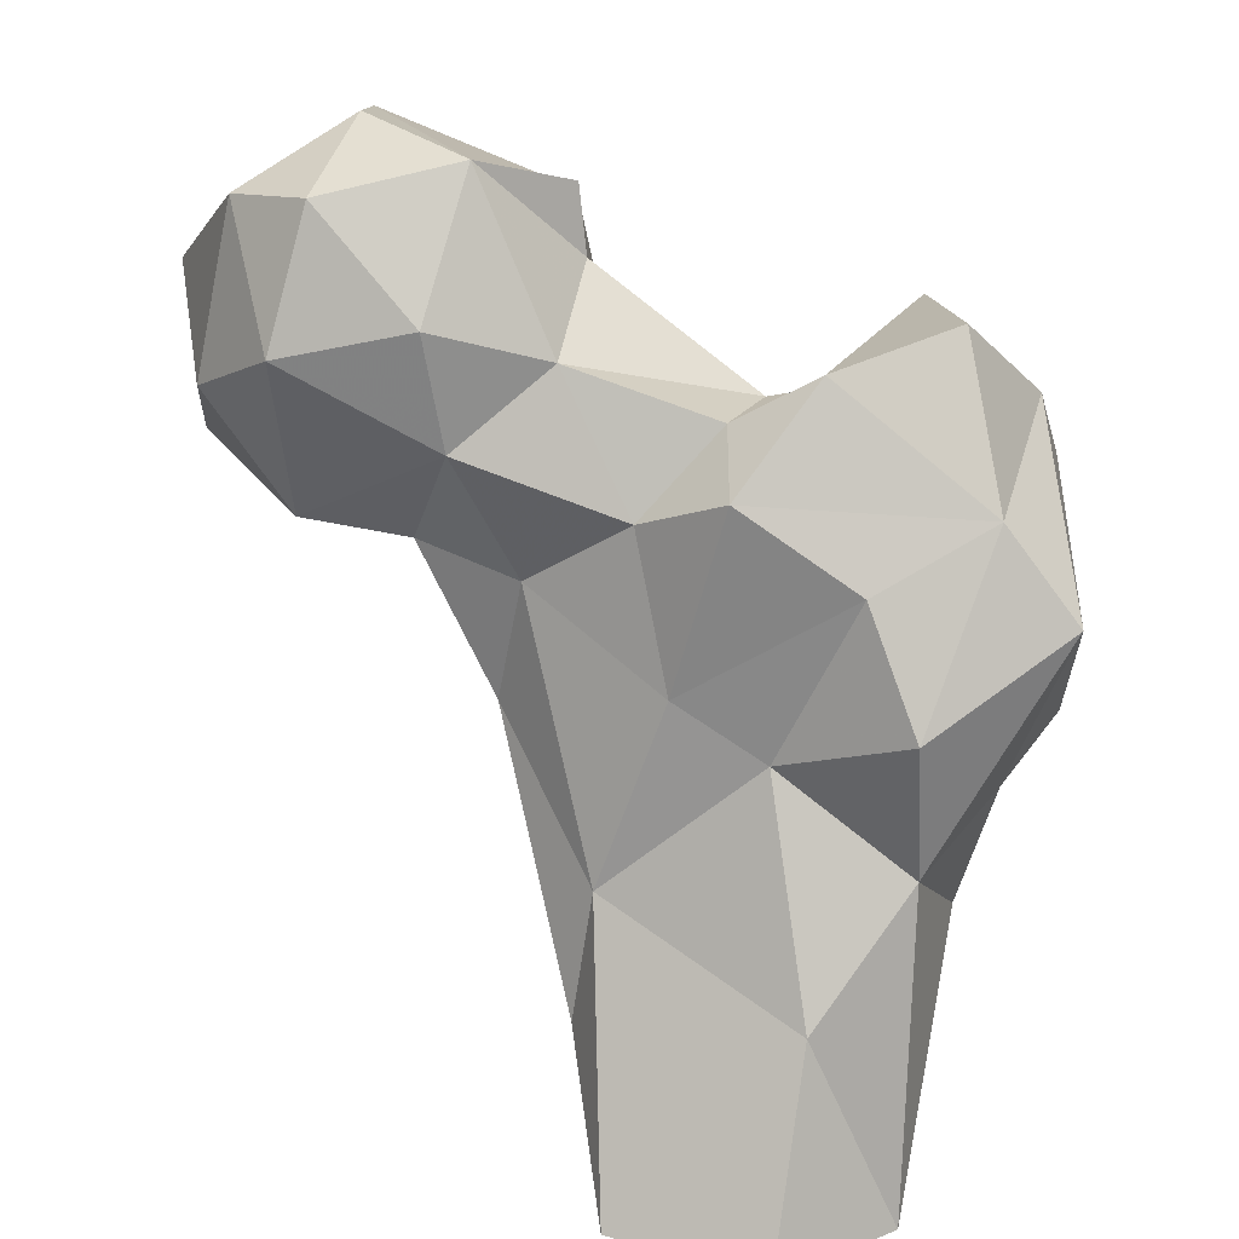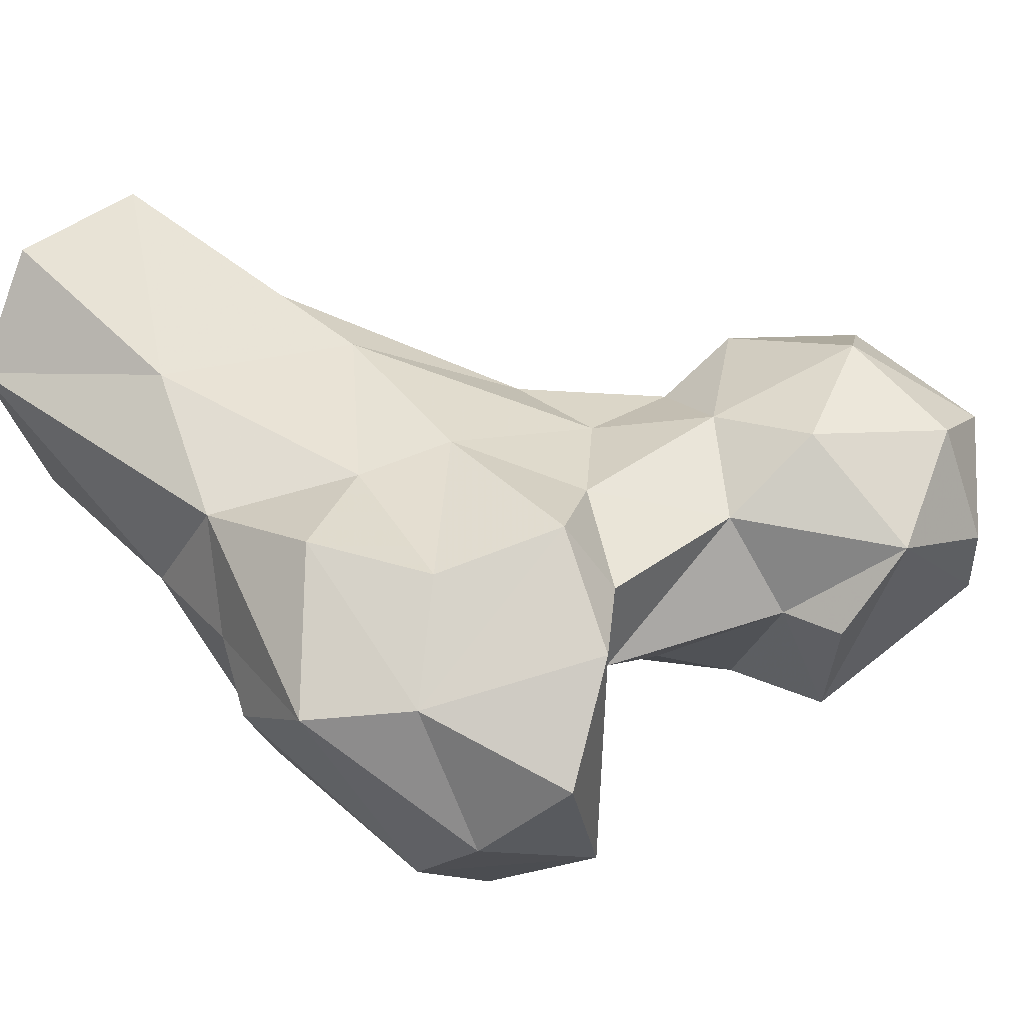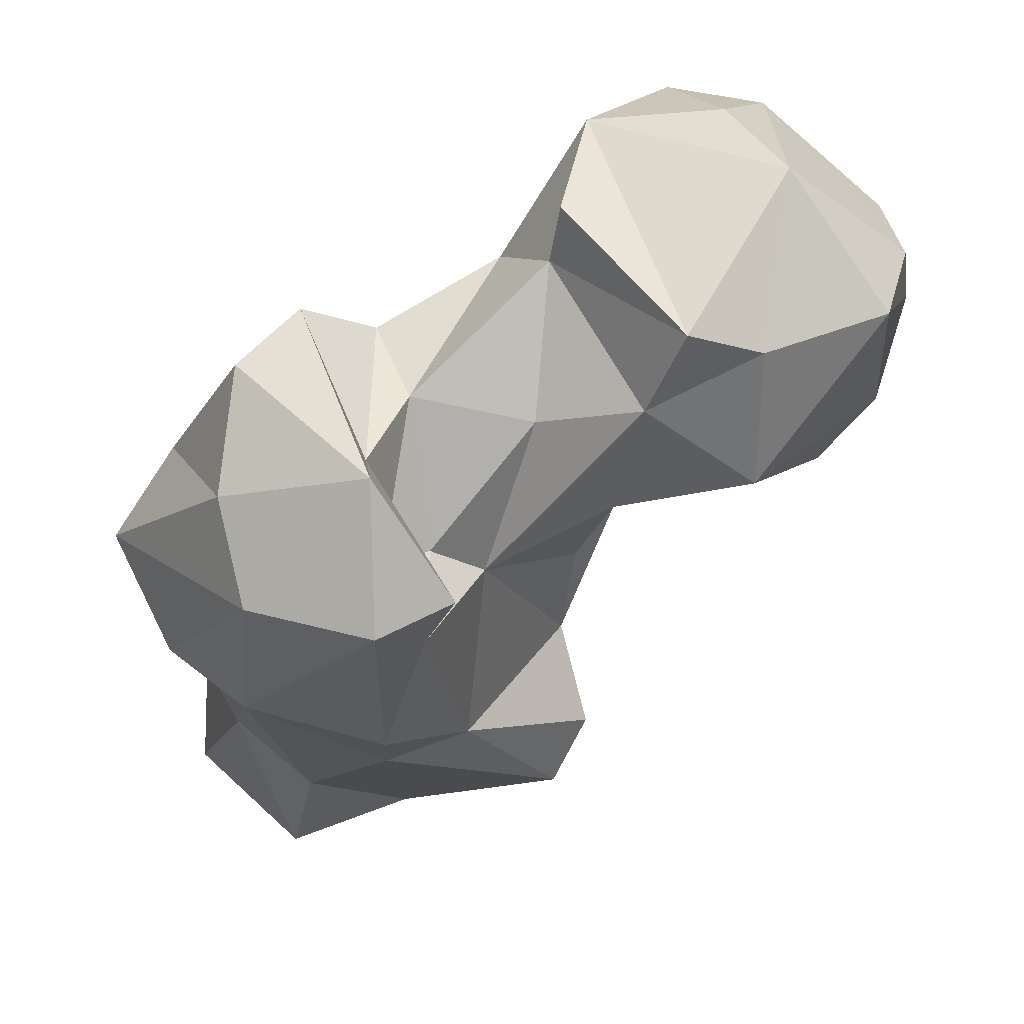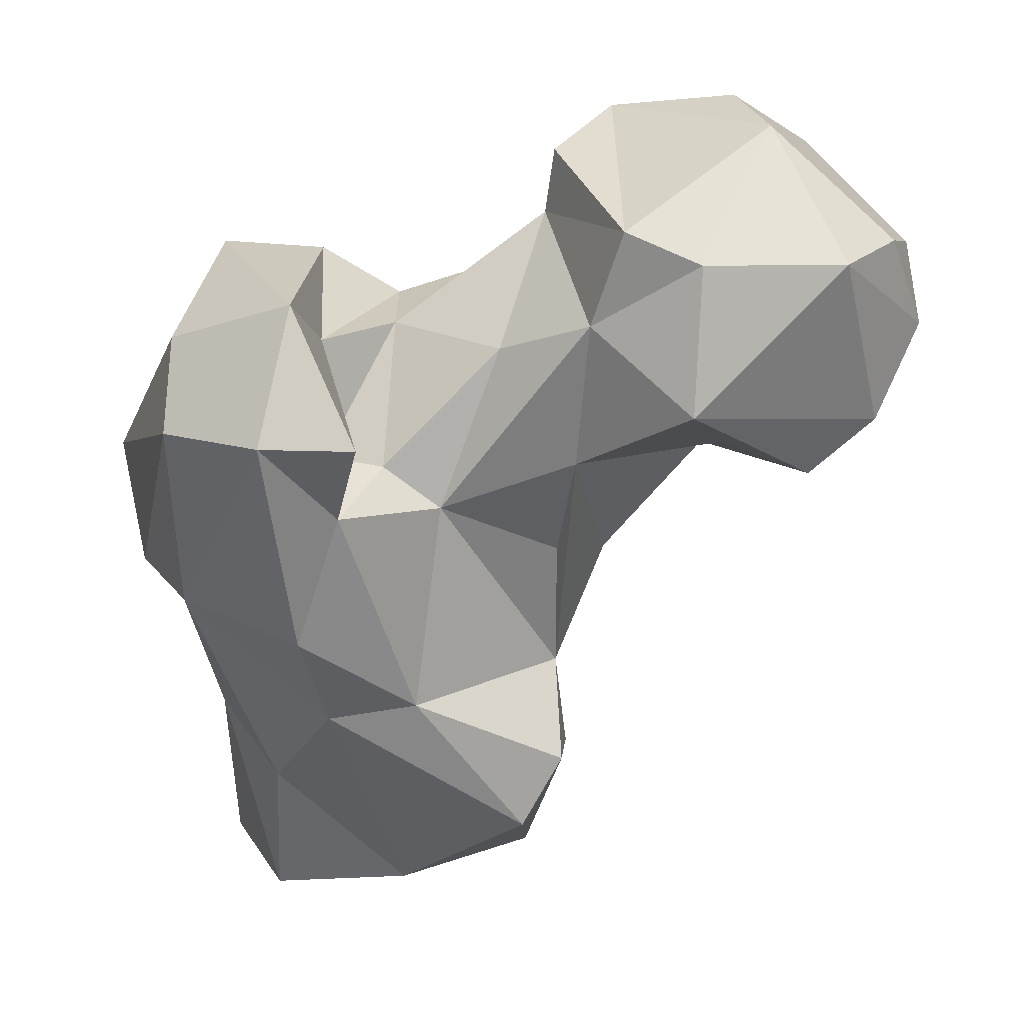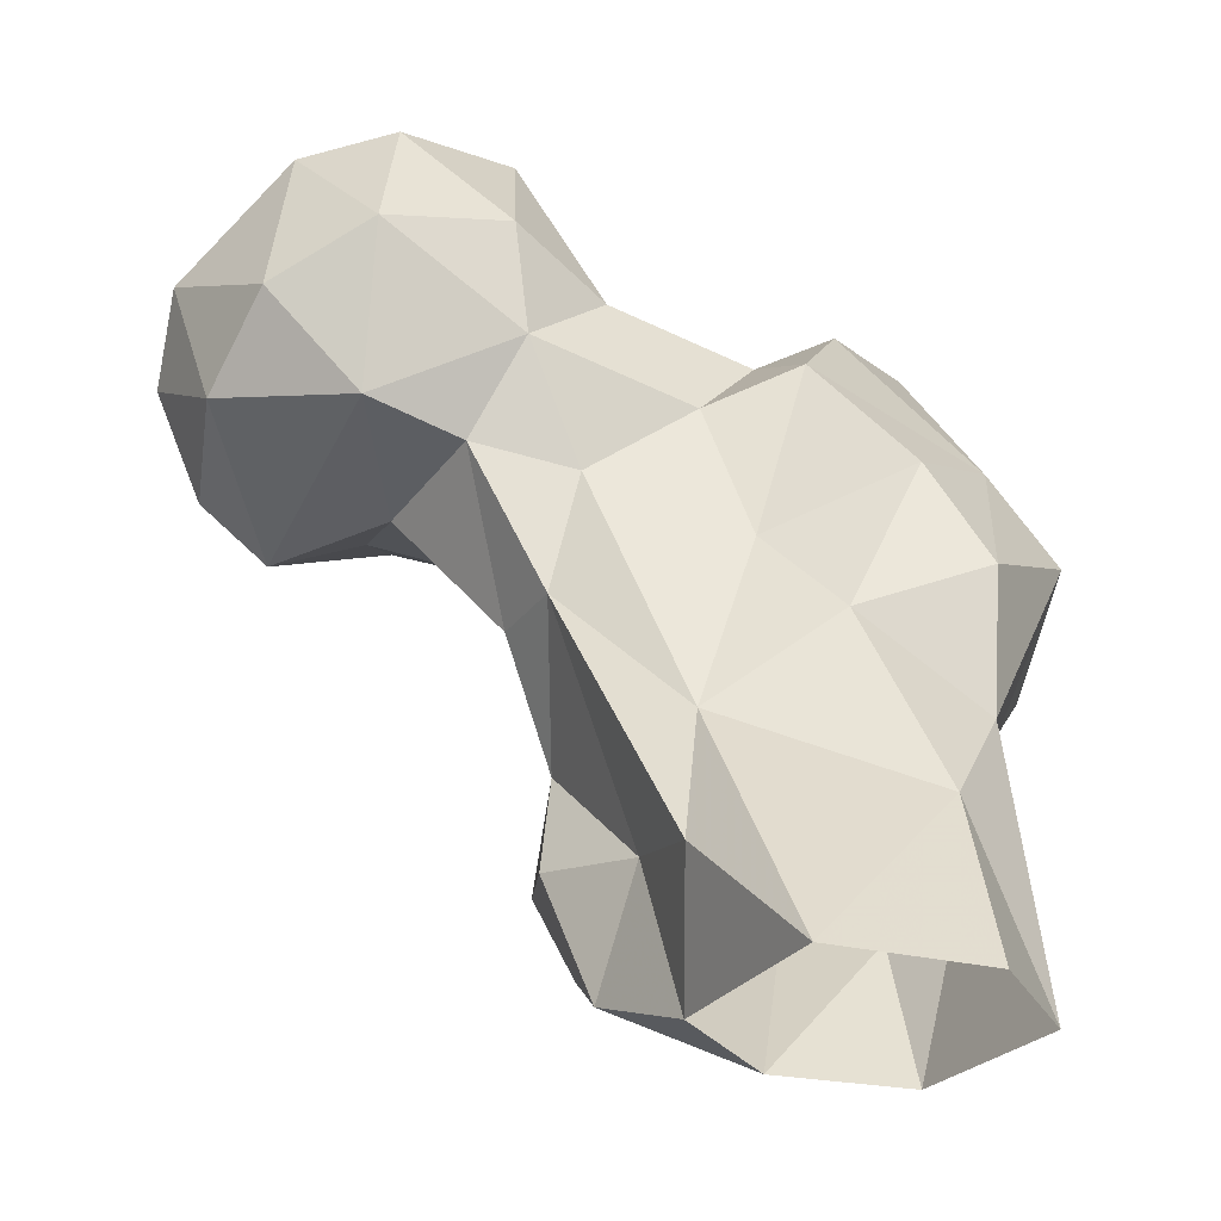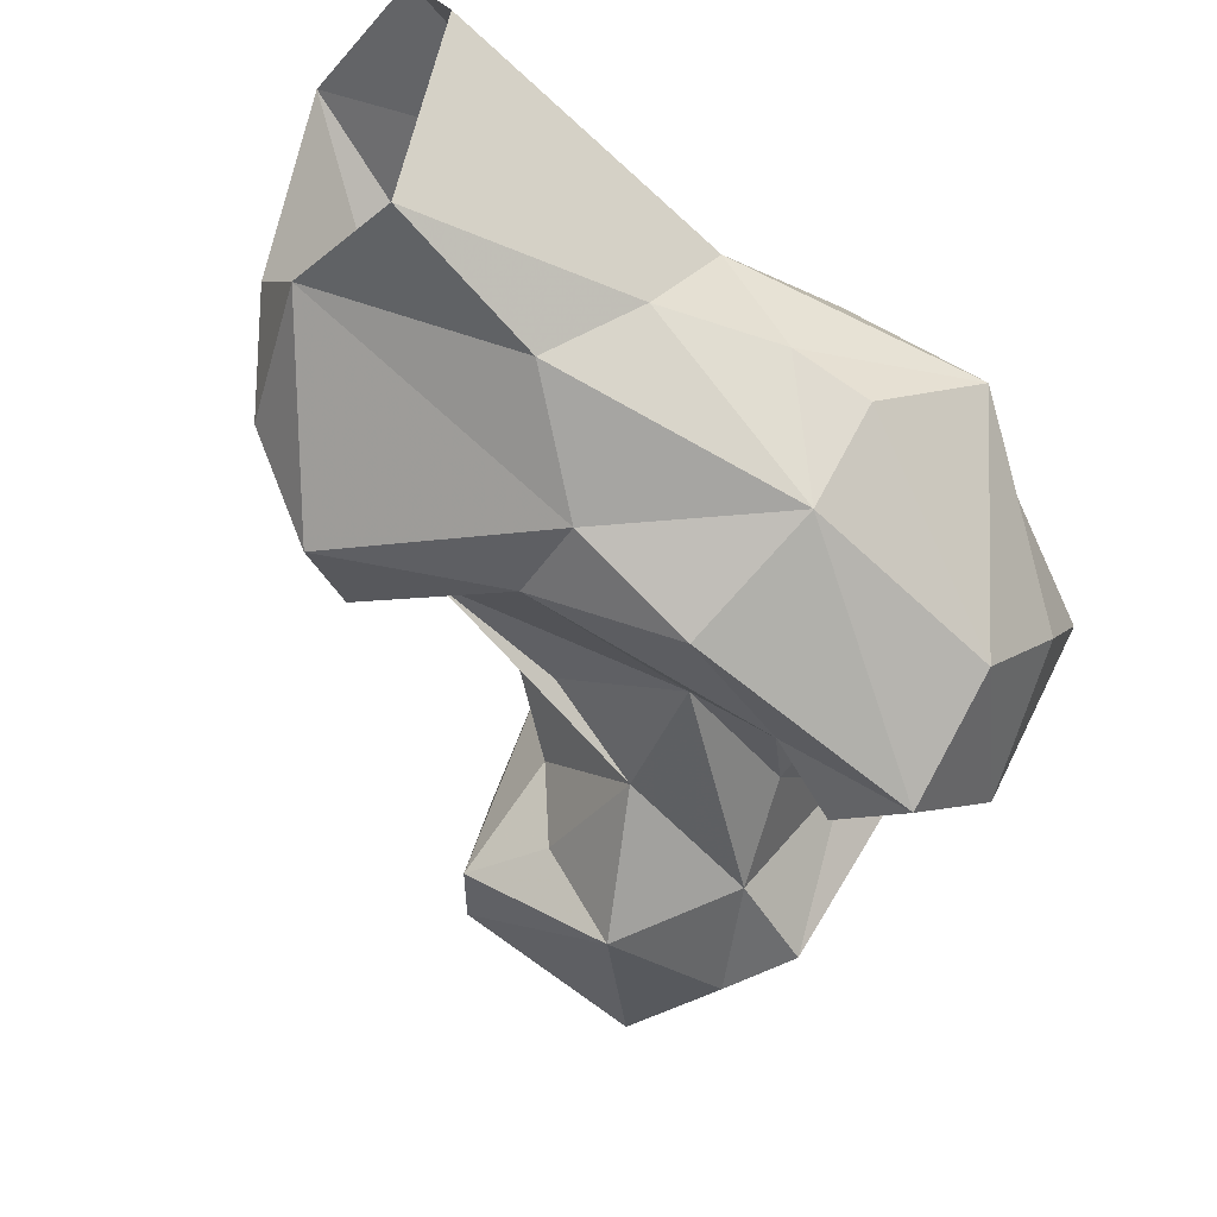
<metadata>
{"format":"obj","ext":"obj","renderer":"f3d","projection":"perspective","resolution":1024,"background":"white","views":[{"elev":24.3,"azim":-156.2,"up":"+Z"},{"elev":33.1,"azim":-52.2,"up":"+Y"},{"elev":40.6,"azim":-16.9,"up":"+Z"},{"elev":16.0,"azim":3.6,"up":"+Z"},{"elev":-28.1,"azim":172.6,"up":"+Z"},{"elev":-41.4,"azim":-129.5,"up":"+Y"}]}
</metadata>
<code>
v 87.92 195.6 0.5216
v 102.5 198.2 0.4072
v 110.8 206.4 2.071
v 80.18 213.3 0.1216
v 87.67 225.5 0.3889
v 103.6 226.5 1.495
v 117.1 196 6.65
v 111.8 214.8 14.87
v 89.13 189 16.9
v 88.36 216.3 19.92
v 117.5 184.5 13.28
v 113.9 202.1 18.55
v 81.89 206.4 32.03
v 82.23 194.6 23.71
v 96.41 180.5 26.98
v 121.8 185.8 20.88
v 121.9 193.6 20.16
v 110.3 213.2 28.1
v 106 180.7 28.66
v 120.7 192.4 30.32
v 122.8 206.6 41.99
v 78.38 194.5 36.59
v 81.02 179.7 40.68
v 108.7 182.6 50.64
v 121 188.9 44.47
v 95.39 208.4 41.59
v 125.9 198.5 42.02
v 94.46 172.2 38.27
v 99.02 171.9 52.25
v 74.86 188.9 42.43
v 71.39 195.9 53.88
v 123.2 182.9 55.65
v 81.53 209.2 46.57
v 119.8 207.4 54.63
v 104.2 210.4 47.18
v 87.54 206.9 58.39
v 92.13 164.1 61.62
v 136.6 194 55.62
v 108.8 207.7 62.04
v 80.89 173 60.86
v 102.6 182.3 55.22
v 130.6 207.4 57.03
v 78.71 197.1 63.34
v 96.62 179.4 57.01
v 138.5 185.1 57.82
v 148.1 185.7 54.36
v 155.1 187.1 60.12
v 140.4 211.2 58.92
v 98.97 210 66.36
v 101.5 168.2 60.49
v 135.6 174.2 62.99
v 115 184.8 67.75
v 80.57 180.7 69.42
v 154.6 202.8 62.47
v 96.2 182.5 68.96
v 125.3 210.8 66.97
v 124.7 178.8 71.5
v 103.1 191.1 69.19
v 150 211.3 70.06
v 102.4 202.1 70.48
v 94.42 173 74.59
v 159.8 191.9 69.65
v 151 178.7 78.3
v 84.98 189.9 78.16
v 94.05 200.8 75.68
v 117.2 205 74.81
v 139.8 216.2 75.37
v 136.2 175.8 78.52
v 158.7 198.8 77.37
v 126.8 212.2 78.59
v 156.3 186.8 79.48
v 128.2 176.8 81.72
v 119.3 194.1 81
v 147.8 207.6 87.14
v 126.1 203.2 91.48
v 138 211.2 88.78
v 143.1 188.9 91.1
v 120.3 193.7 87.81
v 139.4 198.3 93.24
f 75 79 76
f 75 77 79
f 74 76 79
f 72 77 75
f 70 75 76
f 63 71 77
f 73 78 75
f 67 76 74
f 67 70 76
f 66 73 75
f 66 75 70
f 57 72 73
f 63 77 68
f 59 67 74
f 59 74 69
f 58 73 66
f 61 65 64
f 53 61 64
f 57 68 72
f 43 64 65
f 58 66 60
f 56 66 70
f 72 78 73
f 49 65 60
f 54 69 62
f 47 62 63
f 51 63 68
f 54 59 69
f 74 79 77
f 43 65 49
f 50 55 61
f 52 57 73
f 51 68 57
f 37 50 61
f 39 66 56
f 36 43 49
f 47 54 62
f 46 47 51
f 55 65 61
f 40 61 53
f 42 56 48
f 34 35 39
f 32 51 57
f 11 16 19
f 20 25 24
f 31 53 43
f 24 52 41
f 28 29 37
f 24 32 57
f 41 52 58
f 31 43 33
f 34 56 42
f 34 39 56
f 44 55 50
f 20 32 25
f 29 44 50
f 38 42 48
f 16 17 20
f 46 54 47
f 31 40 53
f 38 48 46
f 27 38 32
f 44 58 55
f 24 57 52
f 26 36 35
f 32 38 45
f 20 21 27
f 20 27 32
f 30 40 31
f 19 24 29
f 29 41 44
f 13 22 31
f 23 37 40
f 71 74 77
f 27 42 38
f 23 40 30
f 10 13 26
f 29 50 37
f 26 33 36
f 18 26 35
f 35 49 39
f 46 48 54
f 13 31 33
f 3 6 8
f 3 8 12
f 22 23 30
f 16 20 19
f 39 49 60
f 72 75 78
f 24 41 29
f 4 13 10
f 11 19 15
f 9 23 14
f 55 58 60
f 43 53 64
f 7 16 11
f 18 34 21
f 1 9 14
f 10 26 18
f 41 58 44
f 22 30 31
f 15 28 23
f 38 46 45
f 48 67 59
f 7 12 17
f 19 20 24
f 47 63 51
f 32 45 51
f 19 29 28
f 62 69 71
f 9 15 23
f 13 33 26
f 8 18 21
f 6 18 8
f 1 14 4
f 15 19 28
f 39 60 66
f 13 14 22
f 12 20 17
f 12 21 20
f 18 35 34
f 4 14 13
f 21 34 42
f 3 12 7
f 14 23 22
f 35 36 49
f 56 70 67
f 6 10 18
f 7 17 16
f 2 15 9
f 24 25 32
f 21 42 27
f 2 3 7
f 69 74 71
f 4 10 5
f 68 77 72
f 48 59 54
f 8 21 12
f 23 28 37
f 52 73 58
f 1 2 9
f 33 43 36
f 2 7 11
f 55 60 65
f 5 10 6
f 37 61 40
f 45 46 51
f 62 71 63
f 48 56 67
f 2 11 15

</code>
